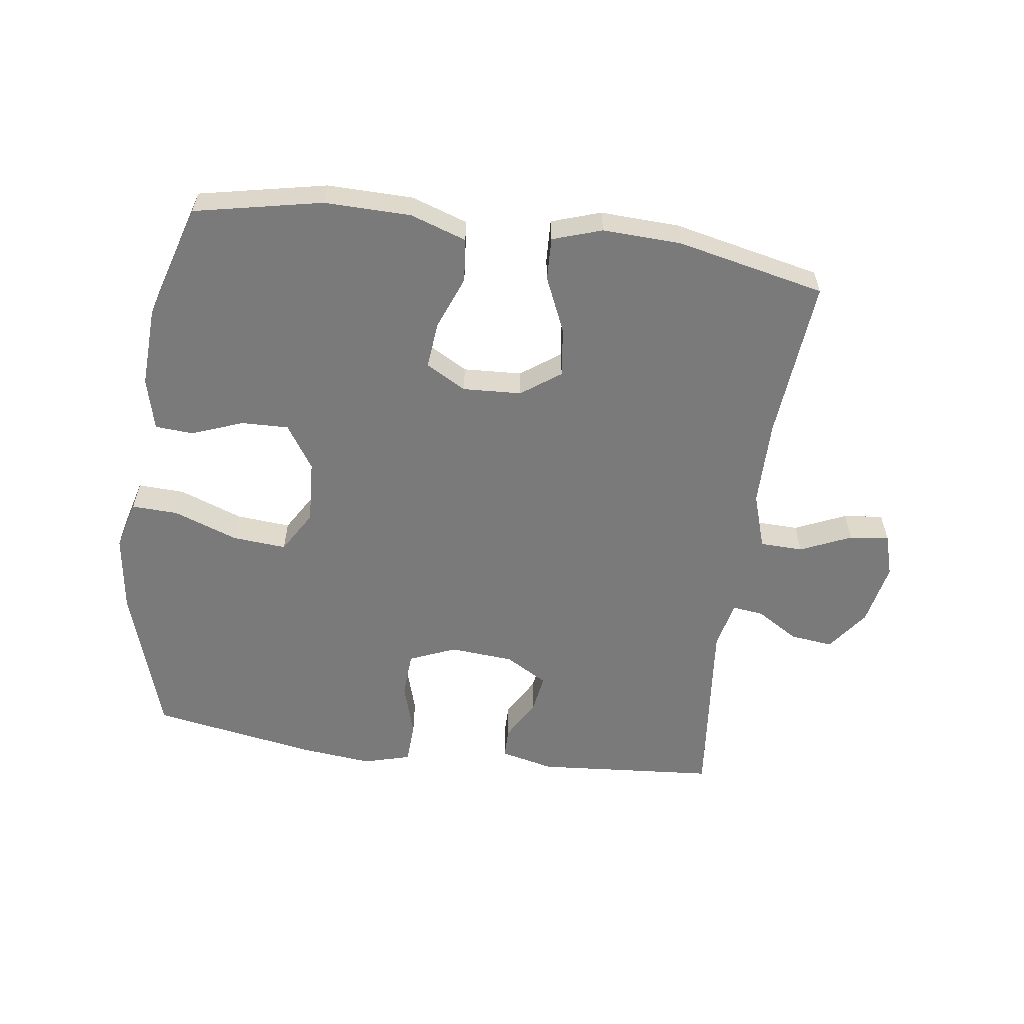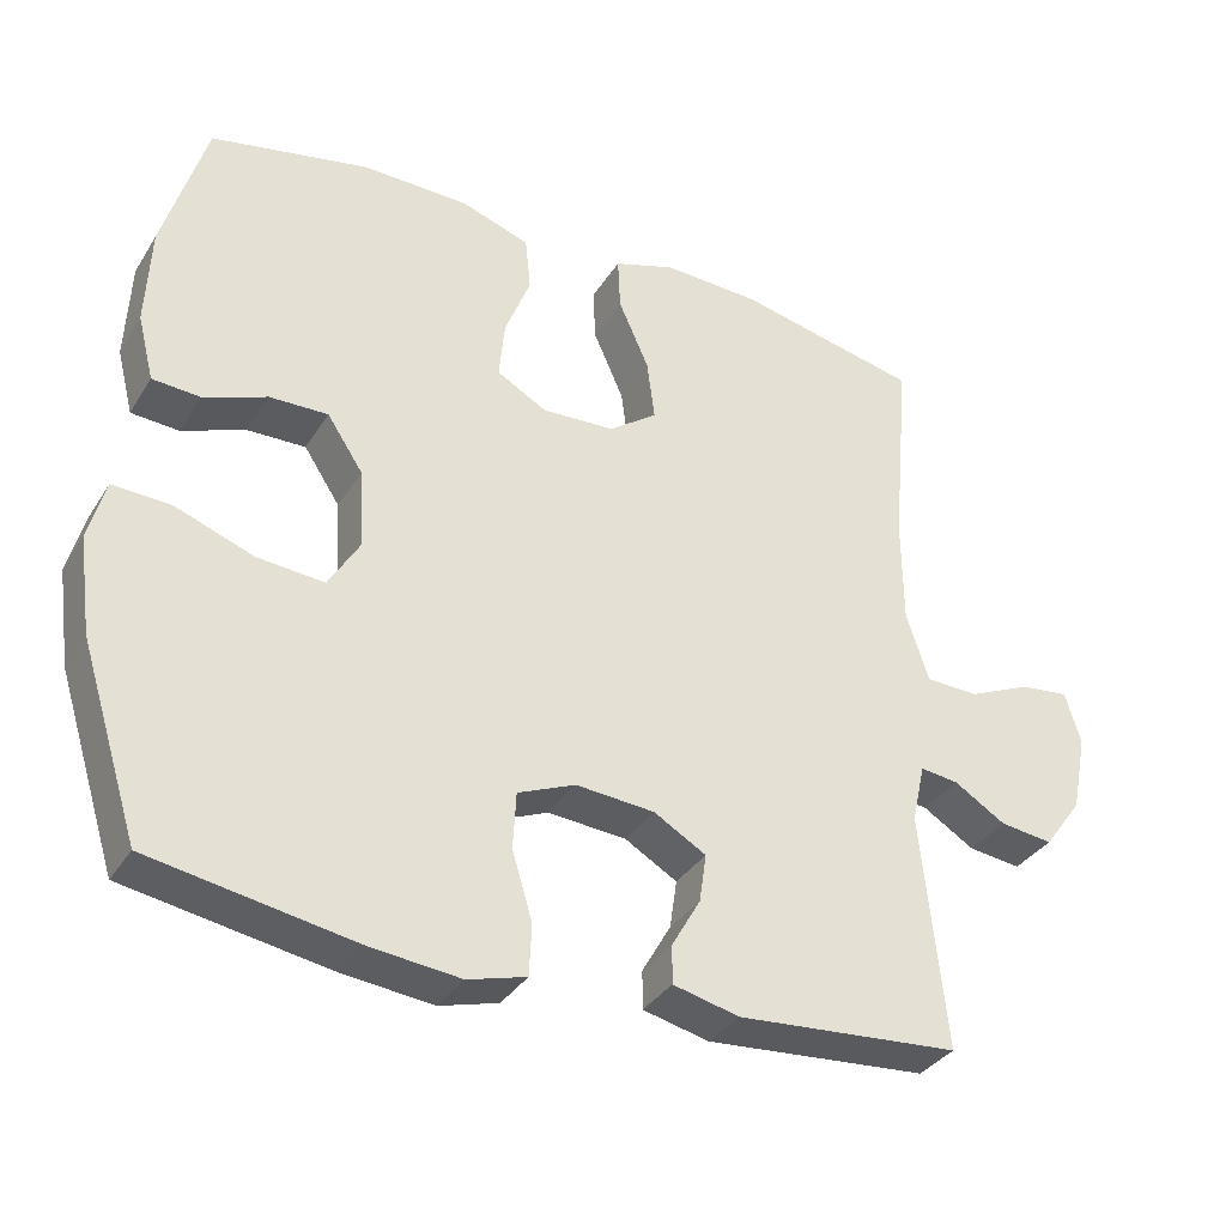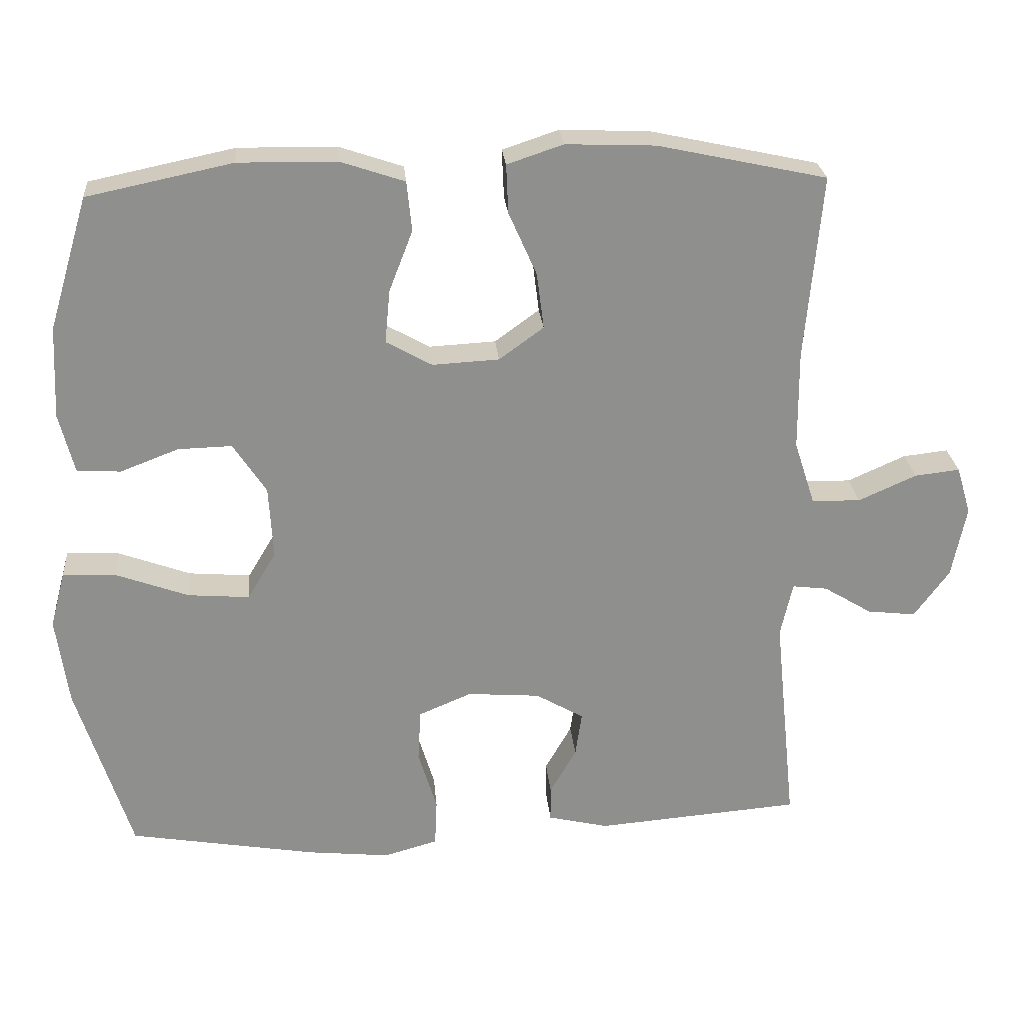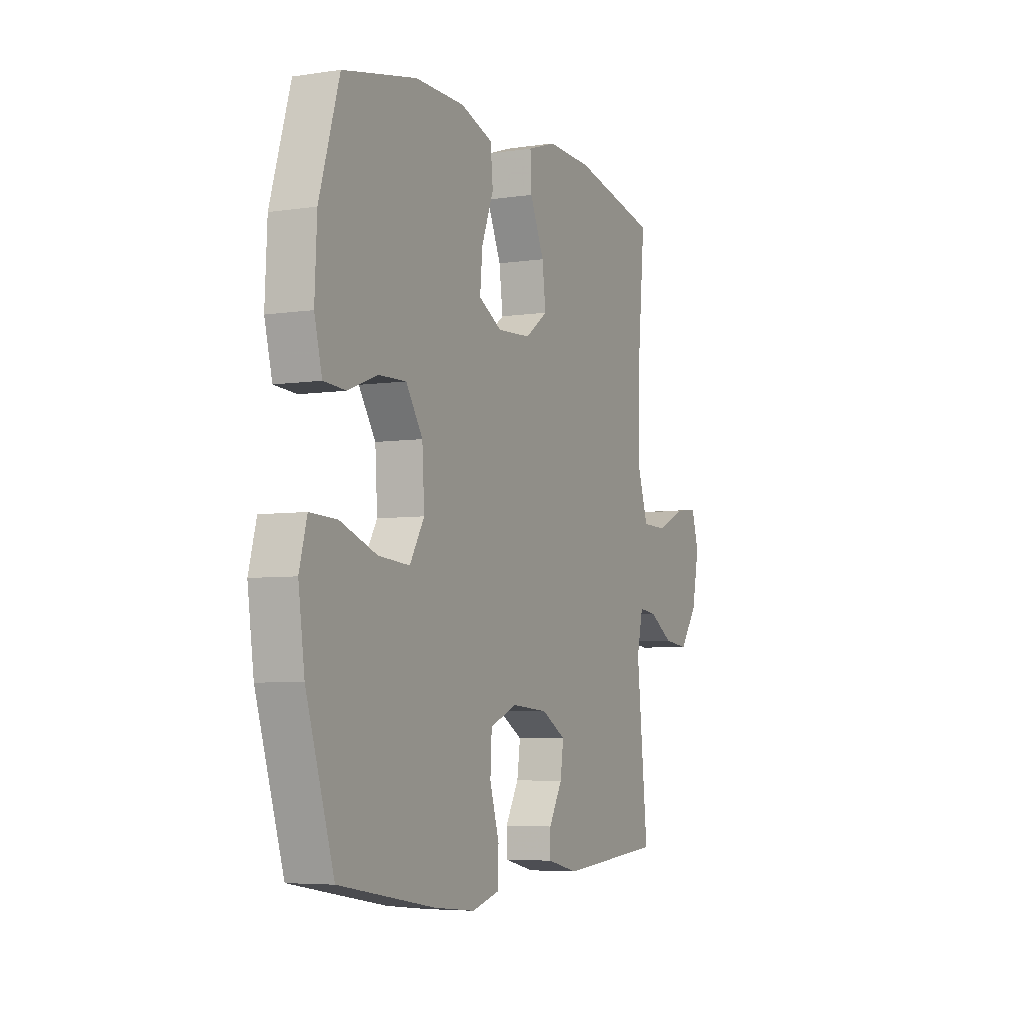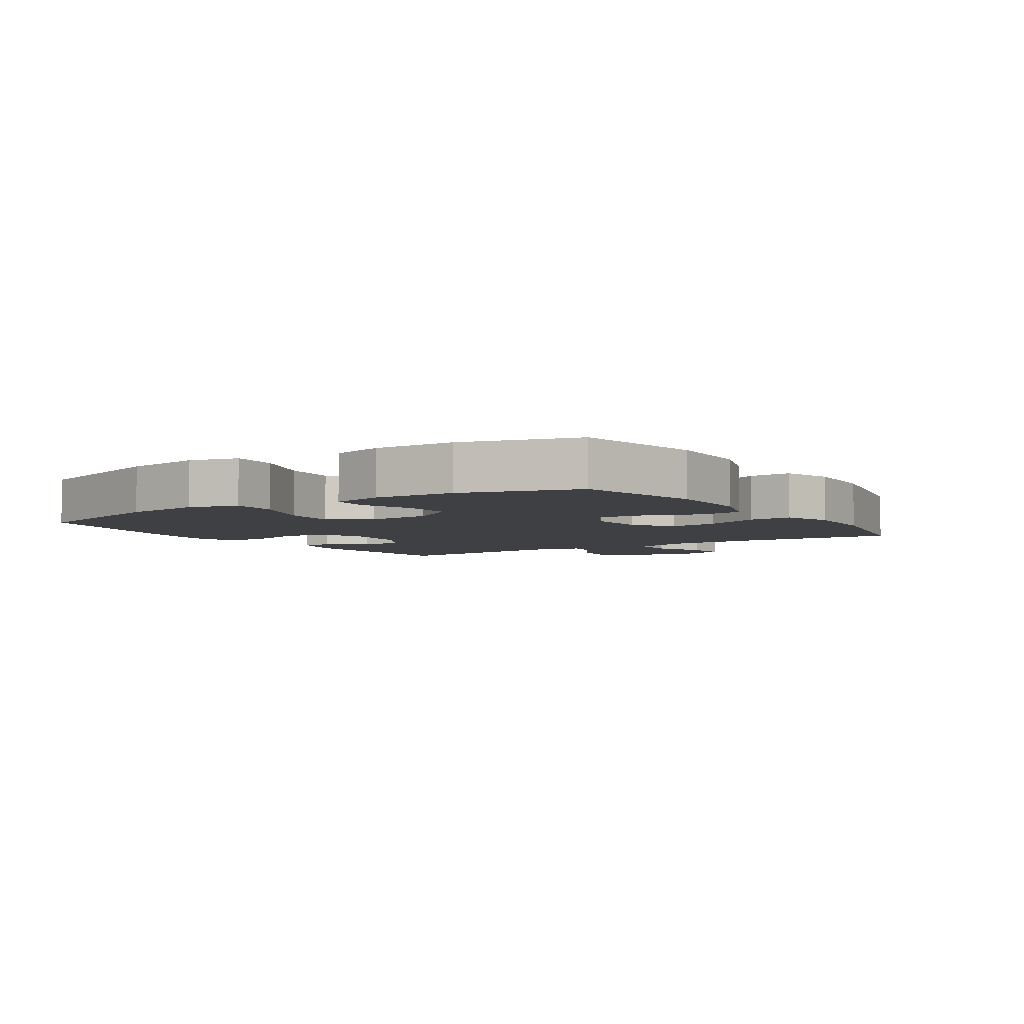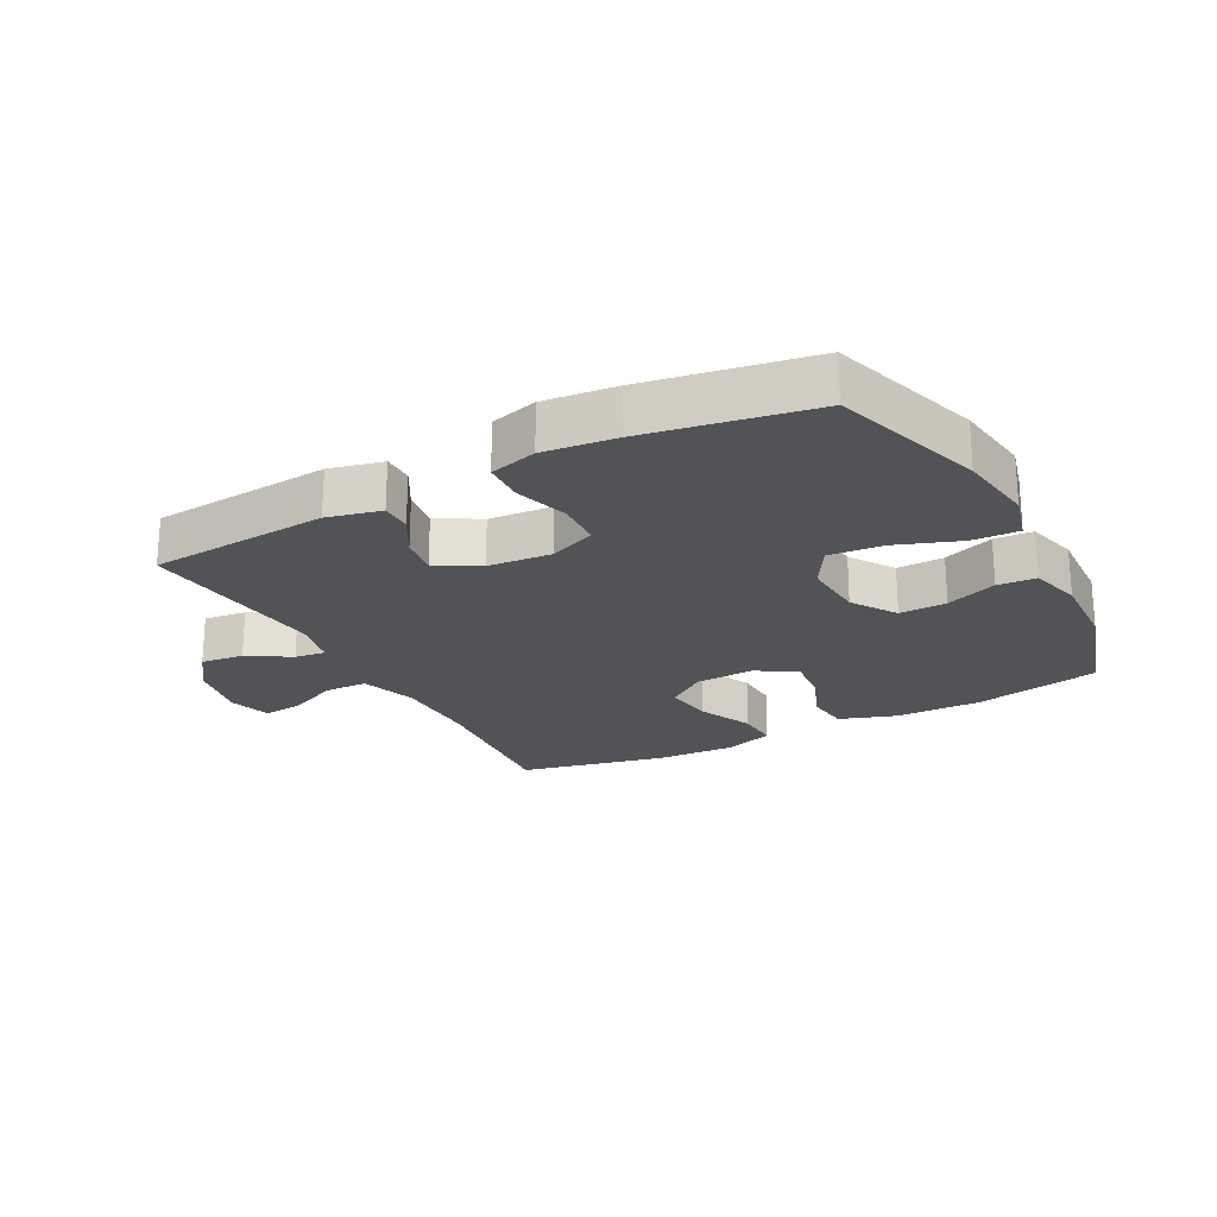
<metadata>
{"format":"obj","ext":"obj","renderer":"f3d","projection":"perspective","resolution":1024,"background":"white","views":[{"elev":-58.1,"azim":-7.9,"up":"+Y"},{"elev":-34.6,"azim":-27.8,"up":"+Z"},{"elev":25.2,"azim":-5.0,"up":"+Z"},{"elev":-5.4,"azim":-64.8,"up":"+Z"},{"elev":-5.0,"azim":-56.6,"up":"+Y"},{"elev":-22.3,"azim":-151.9,"up":"+Y"}]}
</metadata>
<code>
v -0.5 0.07 0.5
v -0.298 0.07 0.542
v -0.161 0.07 0.54
v -0.072 0.07 0.51
v -0.065 0.07 0.441
v -0.098 0.07 0.356
v -0.105 0.07 0.282
v -0.041 0.07 0.246
v 0.052 0.07 0.251
v 0.114 0.07 0.296
v 0.104 0.07 0.374
v 0.065 0.07 0.462
v 0.062 0.07 0.53
v 0.14 0.07 0.556
v 0.265 0.07 0.551
v 0.5 0.07 0.5
v 0.477 0.07 0.243
v 0.478 0.07 0.105
v 0.507 0.07 0.016
v 0.575 0.07 0.014
v 0.656 0.07 0.05
v 0.719 0.07 0.057
v 0.739 0.07 -0.01
v 0.719 0.07 -0.11
v 0.67 0.07 -0.177
v 0.602 0.07 -0.169
v 0.535 0.07 -0.128
v 0.486 0.07 -0.122
v 0.469 0.07 -0.198
v 0.5 0.07 -0.5
v 0.214 0.07 -0.523
v 0.129 0.07 -0.503
v 0.129 0.07 -0.454
v 0.166 0.07 -0.389
v 0.175 0.07 -0.327
v 0.108 0.07 -0.288
v 0.007 0.07 -0.28
v -0.067 0.07 -0.311
v -0.071 0.07 -0.384
v -0.045 0.07 -0.47
v -0.048 0.07 -0.536
v -0.123 0.07 -0.557
v -0.238 0.07 -0.545
v -0.5 0.07 -0.5
v -0.576 0.07 -0.259
v -0.593 0.07 -0.135
v -0.572 0.07 -0.057
v -0.498 0.07 -0.06
v -0.397 0.07 -0.097
v -0.311 0.07 -0.104
v -0.271 0.07 -0.037
v -0.277 0.07 0.064
v -0.323 0.07 0.134
v -0.398 0.07 0.132
v -0.479 0.07 0.101
v -0.54 0.07 0.105
v -0.561 0.07 0.188
v -0.555 0.07 0.316
v -0.5 0 0.5
v -0.298 0 0.542
v -0.161 0 0.54
v -0.072 0 0.51
v -0.065 0 0.441
v -0.098 0 0.356
v -0.105 0 0.282
v -0.041 0 0.246
v 0.052 0 0.251
v 0.114 0 0.296
v 0.104 0 0.374
v 0.065 0 0.462
v 0.062 0 0.53
v 0.14 0 0.556
v 0.265 0 0.551
v 0.5 0 0.5
v 0.477 0 0.243
v 0.478 0 0.105
v 0.507 0 0.016
v 0.575 0 0.014
v 0.656 0 0.05
v 0.719 0 0.057
v 0.739 0 -0.01
v 0.719 0 -0.11
v 0.67 0 -0.177
v 0.602 0 -0.169
v 0.535 0 -0.128
v 0.486 0 -0.122
v 0.469 0 -0.198
v 0.5 0 -0.5
v 0.214 0 -0.523
v 0.129 0 -0.503
v 0.129 0 -0.454
v 0.166 0 -0.389
v 0.175 0 -0.327
v 0.108 0 -0.288
v 0.007 0 -0.28
v -0.067 0 -0.311
v -0.071 0 -0.384
v -0.045 0 -0.47
v -0.048 0 -0.536
v -0.123 0 -0.557
v -0.238 0 -0.545
v -0.5 0 -0.5
v -0.576 0 -0.259
v -0.593 0 -0.135
v -0.572 0 -0.057
v -0.498 0 -0.06
v -0.397 0 -0.097
v -0.311 0 -0.104
v -0.271 0 -0.037
v -0.277 0 0.064
v -0.323 0 0.134
v -0.398 0 0.132
v -0.479 0 0.101
v -0.54 0 0.105
v -0.561 0 0.188
v -0.555 0 0.316
f 54 55 56 57
f 53 54 57 58
f 46 47 48 49
f 46 49 50
f 45 46 50
f 44 45 50
f 43 44 50 51
f 39 40 41 42
f 38 39 42 43
f 31 32 33 34
f 29 30 31 34
f 28 29 34 35
f 24 25 26 27
f 24 27 28
f 23 24 28
f 20 21 22 23
f 19 20 23 28
f 18 19 28 35
f 14 15 16 17
f 11 12 13 14
f 10 11 14 17
f 9 10 17 18
f 3 4 5 6
f 3 6 7
f 2 3 7
f 53 58 1 2
f 52 53 2 7
f 38 43 51 52
f 37 38 52 7
f 36 37 7 8
f 18 35 36
f 8 9 18 36
f 115 114 113 112
f 116 115 112 111
f 107 106 105 104
f 108 107 104
f 108 104 103
f 108 103 102
f 109 108 102 101
f 100 99 98 97
f 101 100 97 96
f 92 91 90 89
f 92 89 88 87
f 93 92 87 86
f 85 84 83 82
f 86 85 82
f 86 82 81
f 81 80 79 78
f 86 81 78 77
f 93 86 77 76
f 75 74 73 72
f 72 71 70 69
f 75 72 69 68
f 76 75 68 67
f 64 63 62 61
f 65 64 61
f 65 61 60
f 60 59 116 111
f 65 60 111 110
f 110 109 101 96
f 65 110 96 95
f 66 65 95 94
f 94 93 76
f 94 76 67 66
f 1 59 60 2
f 2 60 61 3
f 3 61 62 4
f 4 62 63 5
f 5 63 64 6
f 6 64 65 7
f 7 65 66 8
f 8 66 67 9
f 9 67 68 10
f 10 68 69 11
f 11 69 70 12
f 12 70 71 13
f 13 71 72 14
f 14 72 73 15
f 15 73 74 16
f 16 74 75 17
f 17 75 76 18
f 18 76 77 19
f 19 77 78 20
f 20 78 79 21
f 21 79 80 22
f 22 80 81 23
f 23 81 82 24
f 24 82 83 25
f 25 83 84 26
f 26 84 85 27
f 27 85 86 28
f 28 86 87 29
f 29 87 88 30
f 30 88 89 31
f 31 89 90 32
f 32 90 91 33
f 33 91 92 34
f 34 92 93 35
f 35 93 94 36
f 36 94 95 37
f 37 95 96 38
f 38 96 97 39
f 39 97 98 40
f 40 98 99 41
f 41 99 100 42
f 42 100 101 43
f 43 101 102 44
f 44 102 103 45
f 45 103 104 46
f 46 104 105 47
f 47 105 106 48
f 48 106 107 49
f 49 107 108 50
f 50 108 109 51
f 51 109 110 52
f 52 110 111 53
f 53 111 112 54
f 54 112 113 55
f 55 113 114 56
f 56 114 115 57
f 57 115 116 58
f 58 116 59 1

</code>
